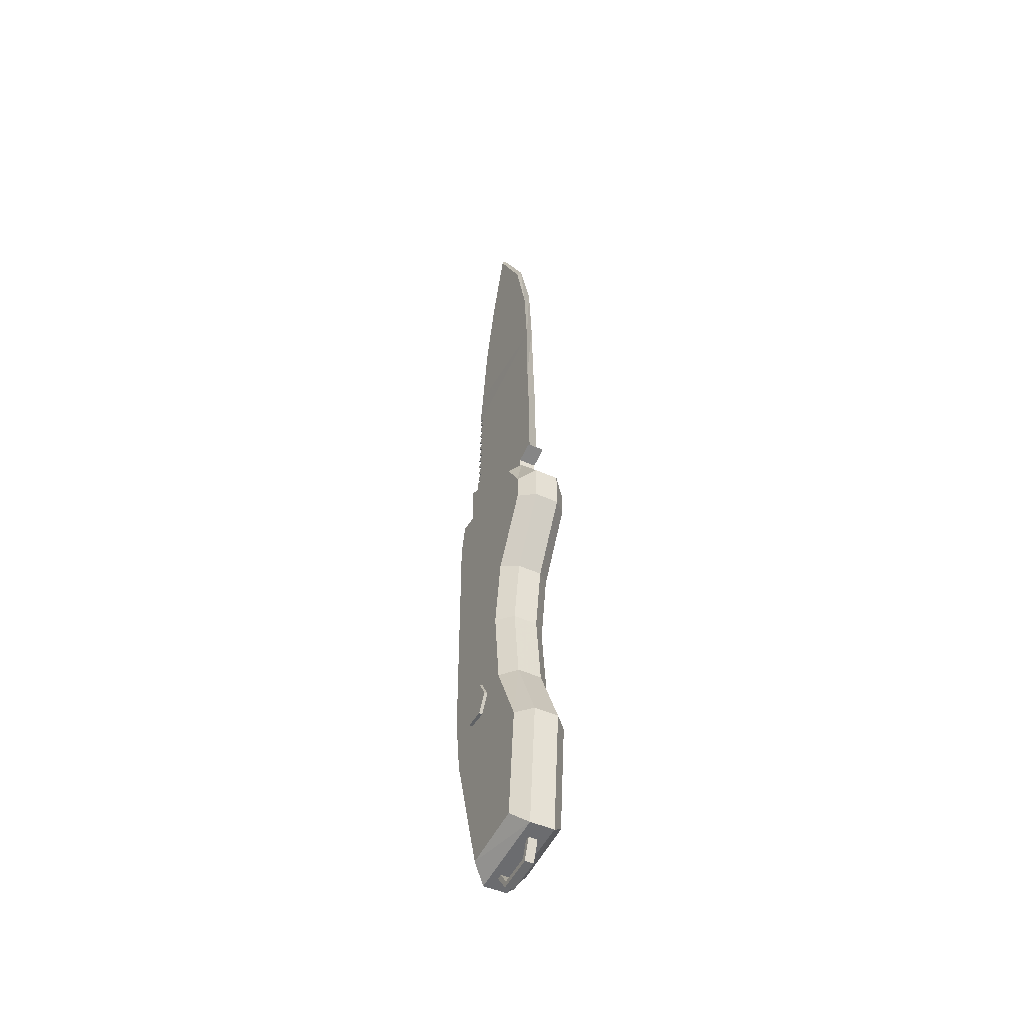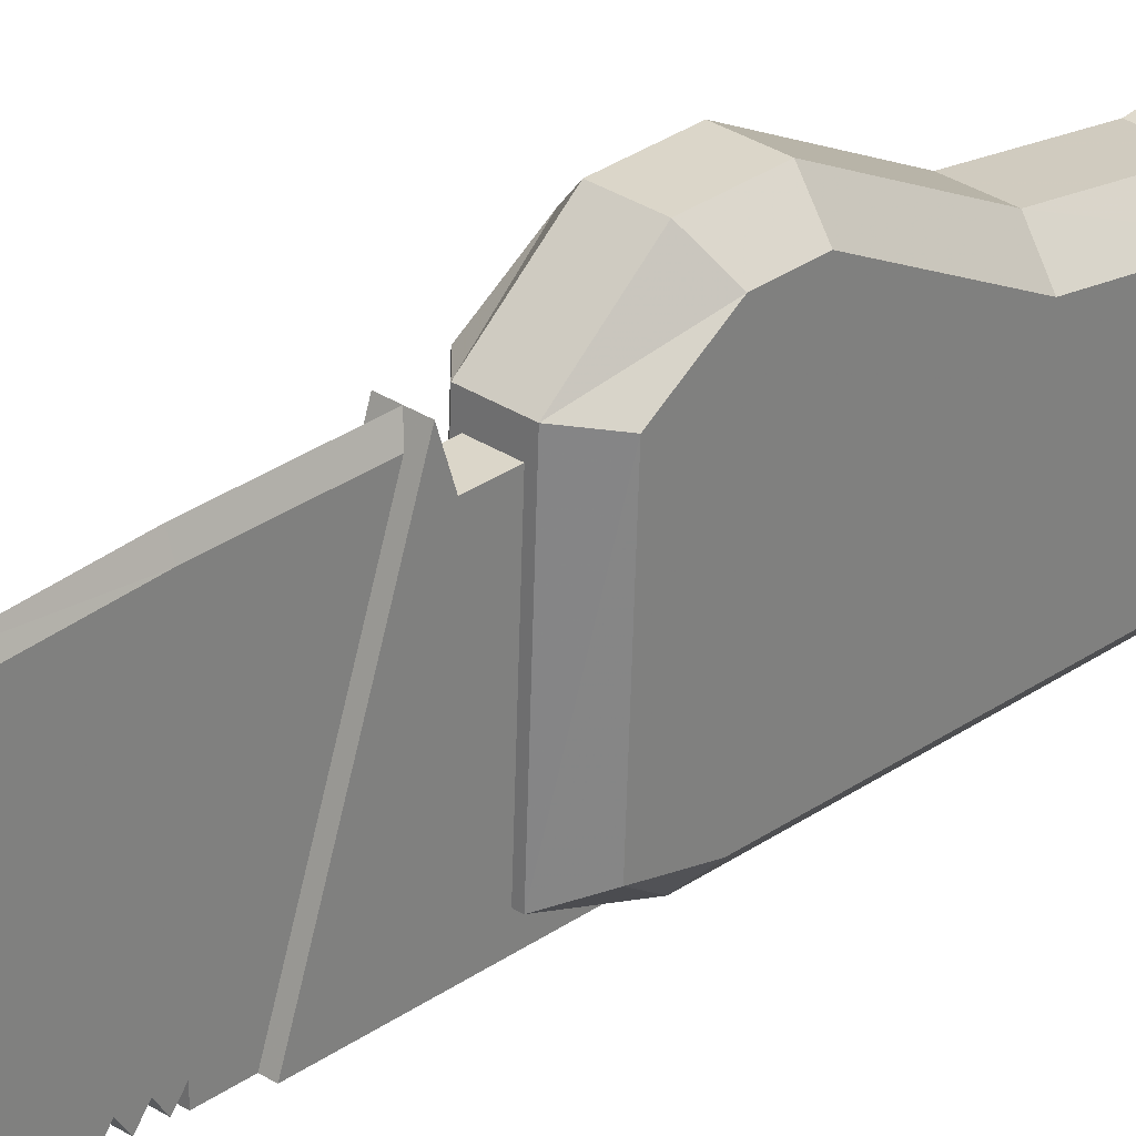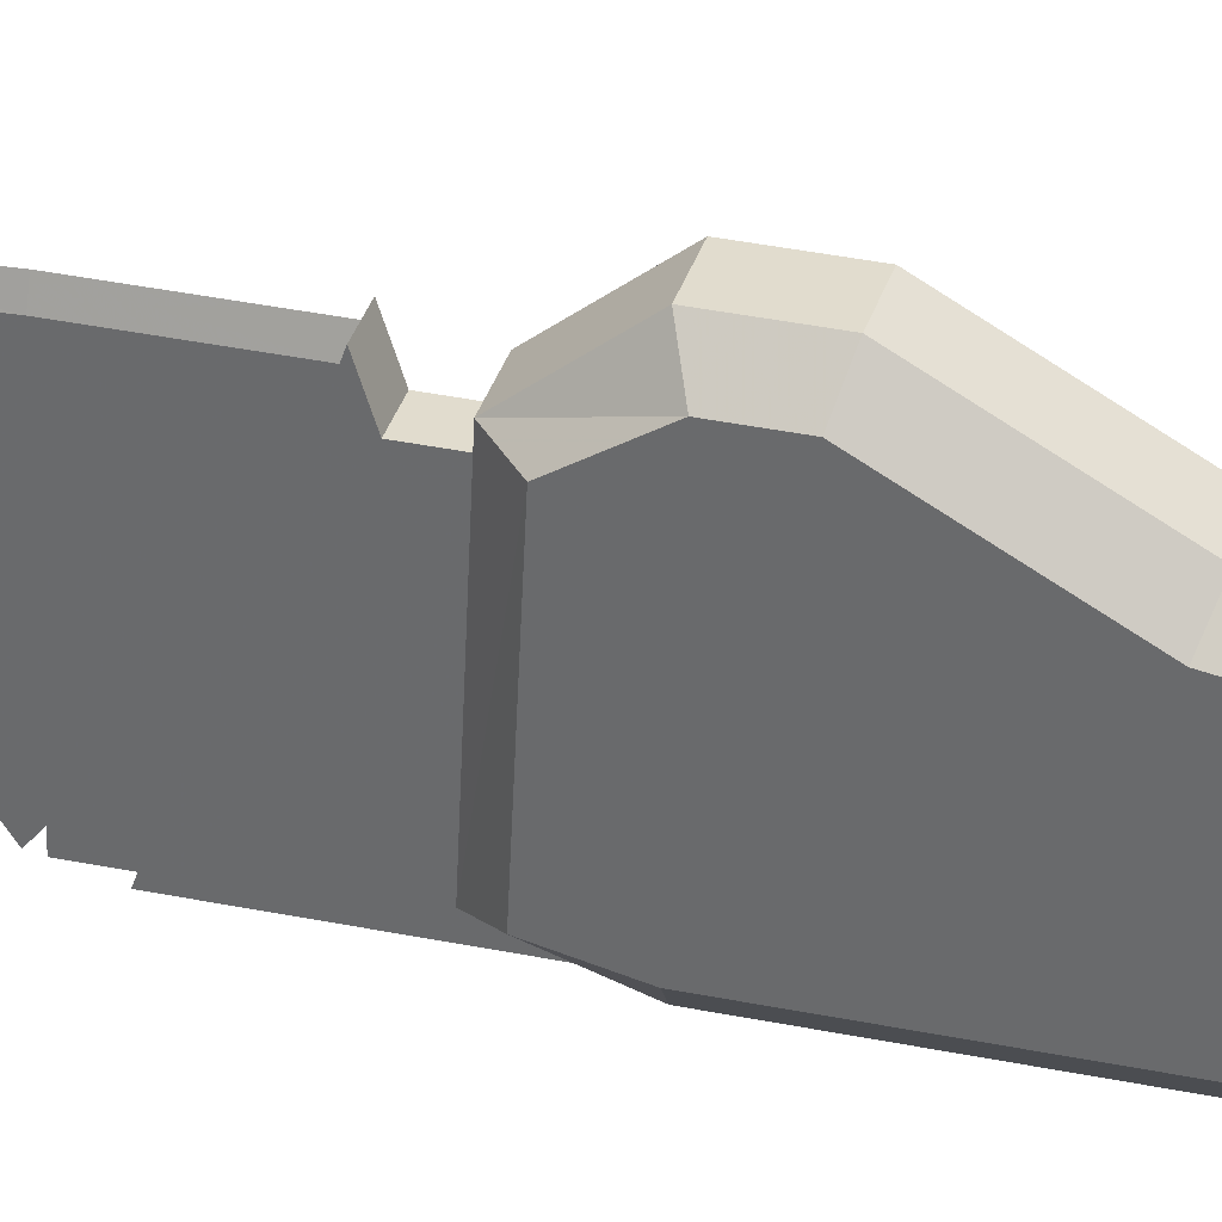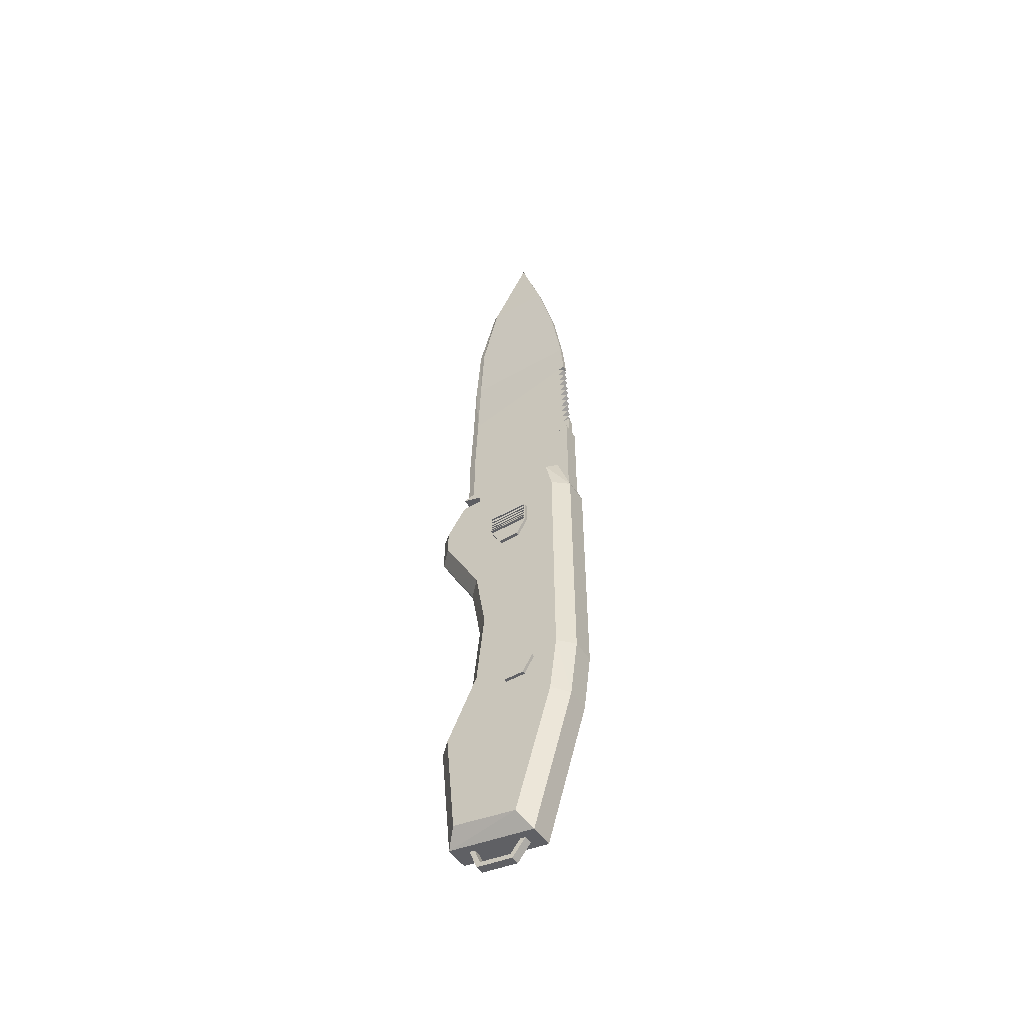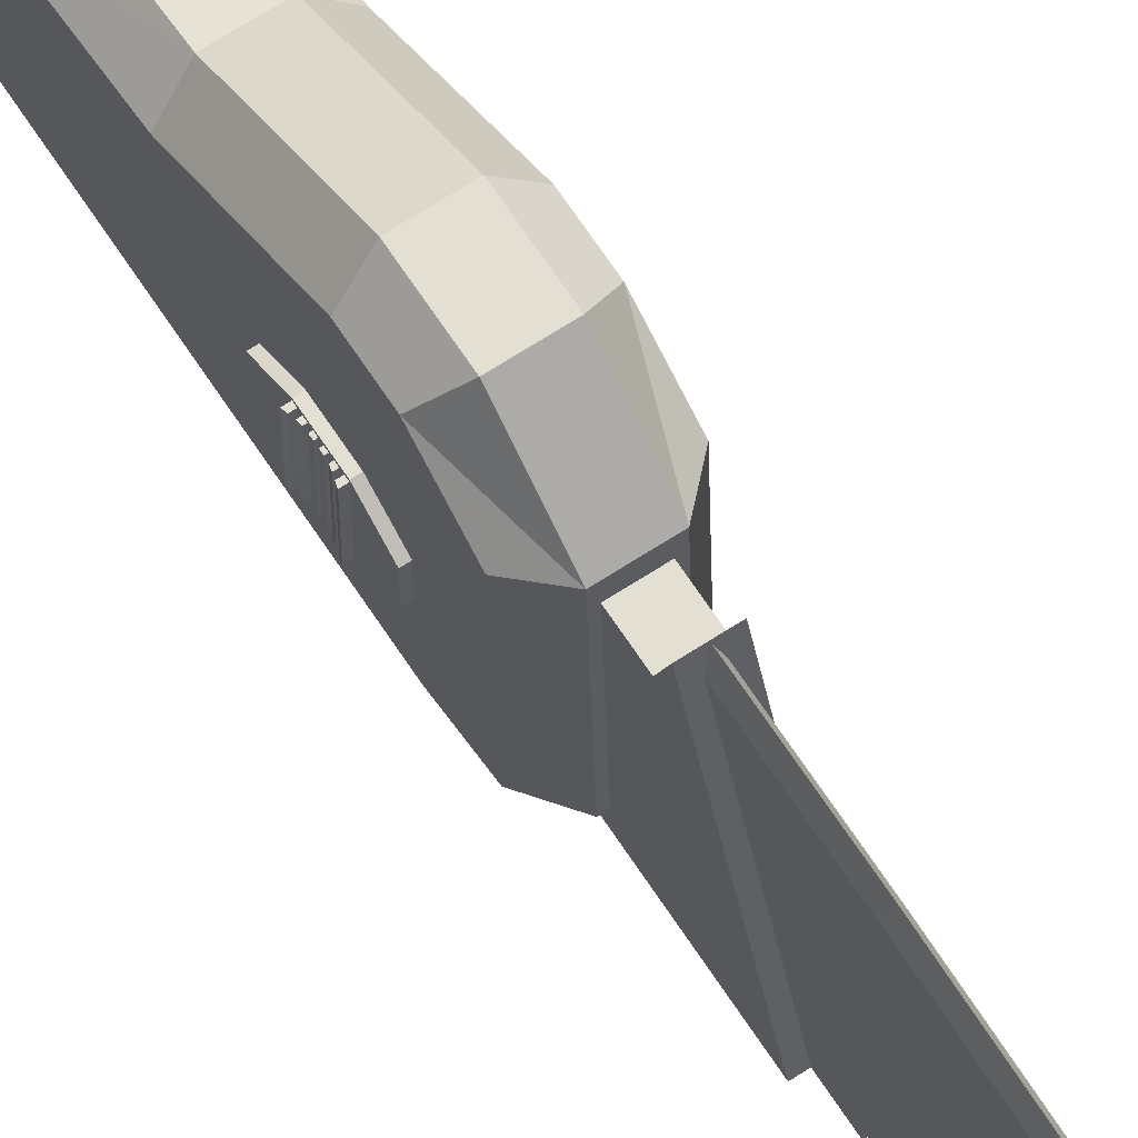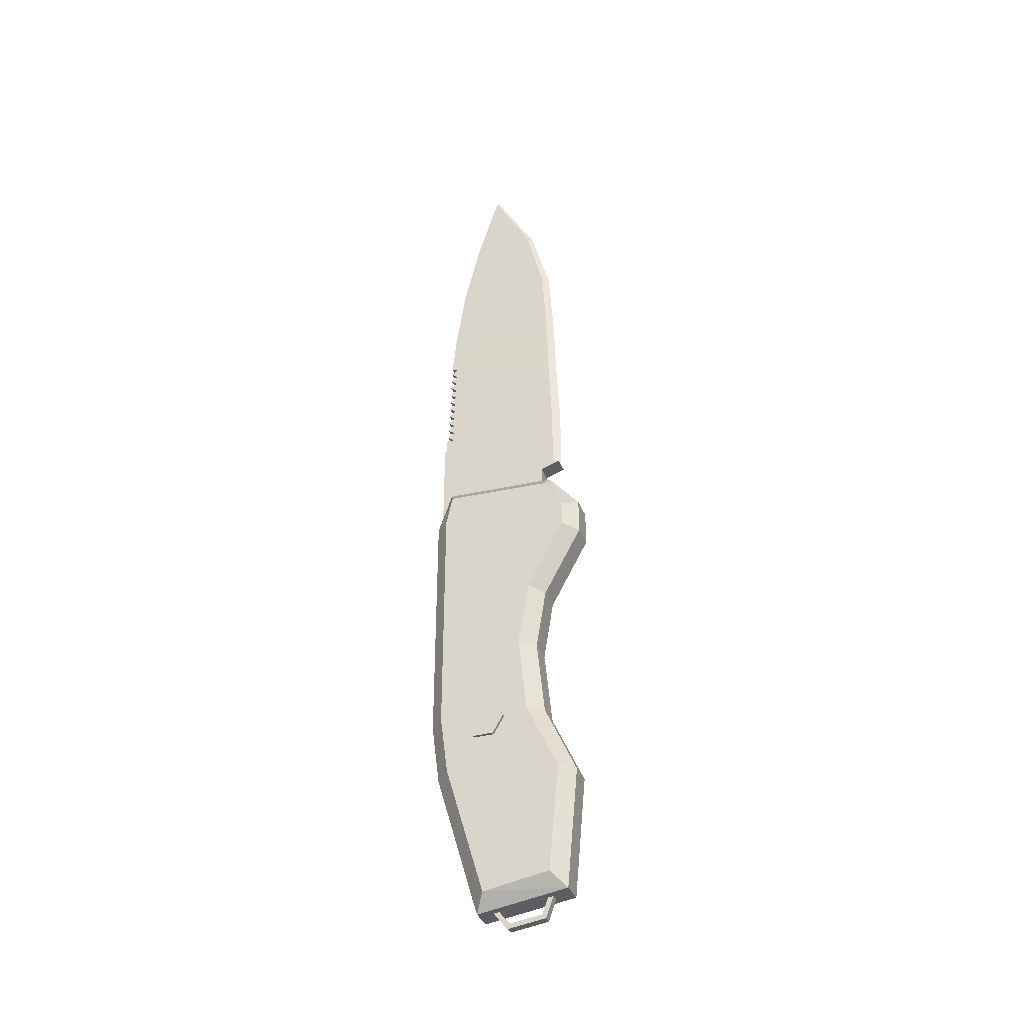
<metadata>
{"format":"obj","ext":"obj","renderer":"f3d","projection":"perspective","resolution":1024,"background":"white","views":[{"elev":-45.6,"azim":-27.9,"up":"+Y"},{"elev":29.9,"azim":-136.1,"up":"+Z"},{"elev":34.0,"azim":-74.1,"up":"+Z"},{"elev":-50.4,"azim":122.2,"up":"+Y"},{"elev":67.0,"azim":146.8,"up":"+Z"},{"elev":-35.7,"azim":-70.6,"up":"+Y"}]}
</metadata>
<code>
o Pocket_Knife_Plane.002
v -0.001195 0.1168 3.2e-05
v -0.001088 0.03464 -0.0132
v -0.001088 0.05867 -0.01223
v -0.001302 0.06743 -0.01152
v -0.001231 0.08382 -0.009044
v -0.001195 0.1002 -0.005088
v -0.001088 0.03026 -0.0132
v 0.000221 0.01824 0.01287
v 0.000221 0.001845 0.01287
v 0.000221 0.001845 -0.0132
v 0.000221 0.01971 0.0174
v 0.000221 0.02755 -0.0132
v 0.000221 0.03026 -0.0132
v -0.001195 0.1002 0.009185
v -0.001231 0.08382 0.01326
v -0.001302 0.06743 0.01424
v -0.001088 0.05103 0.01474
v -0.001088 0.03464 0.01546
v -0.001088 0.02038 0.01546
v -0.002371 0.1168 3.2e-05
v -0.002478 0.03464 -0.0132
v -0.002478 0.05867 -0.01223
v -0.002264 0.06743 -0.01152
v -0.002335 0.08382 -0.009044
v -0.002371 0.1002 -0.005088
v -0.002478 0.03026 -0.0132
v -0.003787 0.01824 0.01287
v -0.003787 0.001845 0.01287
v -0.003787 0.001845 -0.0132
v -0.003787 0.01971 0.0174
v -0.003787 0.02755 -0.0132
v -0.003787 0.03026 -0.0132
v -0.001783 0.1178 0.000242
v -0.001783 0.1002 0.01028
v -0.001783 0.08382 0.01483
v -0.001783 0.06743 0.01601
v -0.001783 0.05103 0.01661
v -0.001783 0.03464 0.0174
v -0.002371 0.1002 0.009185
v -0.002335 0.08382 0.01326
v -0.002264 0.06743 0.01424
v -0.002478 0.05103 0.01474
v -0.002478 0.03464 0.01546
v -0.002478 0.02038 0.01546
v -0.001783 0.01971 0.0174
v 0.004224 0.003496 0.01914
v 0.004224 -0.0637 -0.008909
v 0.004224 -0.0935 -0.000178
v 0.004224 -0.09089 0.01485
v 0.004224 -0.06653 0.01709
v 0.004224 -0.05093 0.009907
v 0.004224 -0.03317 -0.01066
v 0.004224 -0.05039 -0.01066
v 0.004224 -0.01823 0.01051
v 0.004224 -0.00229 0.01914
v 0.004224 0.00463 -0.01066
v 0.004224 -0.003126 -0.01066
v 0.004224 -0.01926 -0.01066
v 0.004224 -0.03312 0.008099
v 0.004224 0.01054 0.01459
v 0.004224 0.01158 -0.009156
v 0.000981 0.005137 0.02243
v 0.000981 -0.06426 -0.01218
v 0.000981 -0.09707 -0.002568
v 0.000981 -0.09388 0.01788
v 0.000981 -0.0664 0.02042
v 0.000981 -0.05048 0.01318
v 0.000981 -0.03317 -0.01396
v 0.000981 -0.05048 -0.01396
v 0.000981 -0.01926 0.0137
v 0.000981 -0.003126 0.02243
v 0.000981 0.005137 -0.01396
v 0.000981 -0.003126 -0.01396
v 0.000981 -0.01926 -0.01396
v 0.000981 -0.03317 0.01142
v 0.000981 0.01384 0.01522
v 0.000981 0.01488 -0.01061
v -0.007862 0.003496 0.01914
v -0.007862 -0.0637 -0.008909
v -0.007862 -0.0935 -0.000178
v -0.007862 -0.09089 0.01485
v -0.007862 -0.06653 0.01709
v -0.007862 -0.05093 0.009907
v -0.007862 -0.03317 -0.01066
v -0.007862 -0.05039 -0.01066
v -0.007862 -0.01823 0.01051
v -0.007862 -0.00229 0.01914
v -0.007862 0.00463 -0.01066
v -0.007862 -0.003126 -0.01066
v -0.007862 -0.01926 -0.01066
v -0.007862 -0.03312 0.008099
v -0.007862 0.01054 0.01459
v -0.007862 0.01158 -0.009156
v -0.004619 0.005137 0.02243
v -0.004619 -0.06426 -0.01218
v -0.004619 -0.09707 -0.002568
v -0.004619 -0.09388 0.01788
v -0.004619 -0.0664 0.02042
v -0.004619 -0.05048 0.01318
v -0.004619 -0.03317 -0.01396
v -0.004619 -0.05048 -0.01396
v -0.004619 -0.01926 0.0137
v -0.004619 -0.003126 0.02243
v -0.004619 0.005137 -0.01396
v -0.004619 -0.003126 -0.01396
v -0.004619 -0.01926 -0.01396
v -0.004619 -0.03317 0.01142
v -0.004619 0.01384 0.01522
v -0.004619 0.01488 -0.01061
v -0.000796 -0.1004 0.00371
v -0.000796 -0.0992 0.01227
v -0.000796 -0.09642 0.000483
v -0.000796 -0.09433 0.01406
v -0.000796 -0.09928 0.004166
v -0.000796 -0.09822 0.01148
v -0.000796 -0.09574 0.001325
v -0.000796 -0.09395 0.01305
v -0.002842 -0.1004 0.00371
v -0.002842 -0.0992 0.01227
v -0.002842 -0.09642 0.000483
v -0.002842 -0.09433 0.01406
v -0.002842 -0.09928 0.004166
v -0.002842 -0.09822 0.01148
v -0.002842 -0.09574 0.001325
v -0.002842 -0.09395 0.01305
v -0.008621 -0.05224 -0.004987
v -0.008621 -0.0481 -0.002597
v -0.008621 -0.0481 0.002182
v -0.008621 -0.05224 0.004572
v -0.008621 -0.05638 0.002182
v -0.008621 -0.05638 -0.002597
v 0.004984 -0.05224 -0.004987
v 0.004984 -0.0481 -0.002597
v 0.004984 -0.0481 0.002182
v 0.004984 -0.05224 0.004572
v 0.004984 -0.05638 0.002182
v 0.004984 -0.05638 -0.002597
v 0.00498 0.004082 -0.001194
v 0.00498 -5.7e-05 -0.003584
v 0.00498 0.004082 0.003586
v 0.00498 -5.7e-05 0.005975
v 0.00498 -0.00503 -0.003584
v 0.00498 -0.00503 0.005975
v 0.00498 -0.00917 0.003586
v 0.00498 -0.00917 -0.001194
v 0.004224 -5.7e-05 -0.003584
v 0.004224 0.004082 -0.001194
v -0.002478 0.04643 -0.0111
v -0.002478 0.04406 -0.01117
v -0.002478 0.0417 -0.01124
v -0.002478 0.03933 -0.01132
v -0.002478 0.03696 -0.01139
v -0.002478 0.05352 -0.01089
v -0.002478 0.05115 -0.01096
v -0.002478 0.04879 -0.01103
v -0.001088 0.0346 -0.01146
v -0.002478 0.0346 -0.01146
v -0.001088 0.03696 -0.01139
v -0.001088 0.03933 -0.01132
v -0.001088 0.0417 -0.01124
v -0.001088 0.04406 -0.01117
v -0.001088 0.04643 -0.0111
v -0.001088 0.04879 -0.01103
v -0.001088 0.05115 -0.01096
v -0.001088 0.05352 -0.01089
v -0.001088 0.05825 -0.01074
v -0.002478 0.05825 -0.01074
v -0.001088 0.05588 -0.01082
v -0.002478 0.05588 -0.01082
v -0.002478 0.0524 -0.01249
v -0.001088 0.0524 -0.01249
v -0.002478 0.05003 -0.01256
v -0.001088 0.05003 -0.01256
v -0.002478 0.04767 -0.01263
v -0.001088 0.04767 -0.01263
v -0.002478 0.0453 -0.0127
v -0.001088 0.0453 -0.0127
v -0.002478 0.04294 -0.01278
v -0.001088 0.04294 -0.01278
v -0.002478 0.04057 -0.01285
v -0.001088 0.04057 -0.01285
v -0.002478 0.03821 -0.01292
v -0.001088 0.03821 -0.01292
v -0.002478 0.05476 -0.01242
v -0.001088 0.05476 -0.01242
v -0.002478 0.03584 -0.01299
v -0.001088 0.03584 -0.01299
v -0.002478 0.05713 -0.01235
v -0.001088 0.05713 -0.01235
v 0.005386 -0.000931 -0.00329
v 0.005386 -0.000931 0.005682
v 0.005291 -0.001386 -0.00329
v 0.005291 -0.001386 0.005682
v 0.005253 -0.001842 -0.00329
v 0.005253 -0.001842 0.005682
v 0.005253 -0.002297 -0.00329
v 0.005253 -0.002297 0.005682
v 0.005253 -0.002753 -0.00329
v 0.005253 -0.002753 0.005682
v 0.005253 -0.003208 -0.00329
v 0.005253 -0.003208 0.005682
v 0.005291 -0.003664 -0.00329
v 0.005291 -0.003664 0.005682
v 0.005386 -0.004119 -0.00329
v 0.005386 -0.004119 0.005682
v 0.005512 -0.004575 -0.00329
v 0.005512 -0.004575 0.005682
v 0.005639 -0.00503 -0.00329
v 0.005639 -0.00503 0.005682
v 0.005629 -5.7e-05 -0.00329
v 0.005629 -5.7e-05 0.005682
v 0.005501 -0.000512 -0.00329
v 0.005501 -0.000512 0.005682
v 0.004224 -0.00917 -0.001194
v 0.004224 -0.00917 0.003586
v 0.004224 -0.00503 0.005975
v 0.004224 -0.00503 -0.003584
v 0.004224 -5.7e-05 0.005975
v 0.004224 0.004082 0.003586
v 0.00498 -0.000931 -0.00329
v 0.00498 -0.000931 0.005682
v 0.00498 -0.001386 -0.00329
v 0.00498 -0.001386 0.005682
v 0.00498 -0.001842 -0.00329
v 0.00498 -0.001842 0.005682
v 0.00498 -0.002297 -0.00329
v 0.00498 -0.002297 0.005682
v 0.00498 -0.002753 -0.00329
v 0.00498 -0.002753 0.005682
v 0.00498 -0.003208 -0.00329
v 0.00498 -0.003208 0.005682
v 0.00498 -0.003664 -0.00329
v 0.00498 -0.003664 0.005682
v 0.00498 -0.004119 -0.00329
v 0.00498 -0.004119 0.005682
v 0.00498 -0.004575 -0.00329
v 0.00498 -0.004575 0.005682
v 0.00498 -0.00503 -0.00329
v 0.00498 -0.00503 0.005682
v 0.00498 -5.7e-05 -0.00329
v 0.00498 -5.7e-05 0.005682
v 0.00498 -0.000512 -0.00329
v 0.00498 -0.000512 0.005682
f 18 19 7 2 156
f 8 9 10 12
f 13 7 19 11
f 11 19 45
f 22 23 4 3
f 12 31 32 26 7 13
f 14 15 5 6
f 23 24 5 4
f 15 16 4 5
f 24 25 6 5
f 16 17 166 3 4
f 1 14 6
f 9 28 29 10
f 33 34 14 1
f 34 35 15 14
f 35 36 16 15
f 36 37 17 16
f 37 38 18 17
f 38 45 19 18
f 11 8 12 13
f 10 29 31 12
f 43 157 21 26 44
f 27 31 29 28
f 27 28 9 8
f 2 21 157 156
f 26 21 2 7
f 8 11 45 30 27
f 32 30 44 26
f 30 45 44
f 39 25 24 40
f 40 24 23 41
f 41 23 22 167 42
f 20 25 39
f 33 20 39 34
f 34 39 40 35
f 35 40 41 36
f 36 41 42 37
f 37 42 43 38
f 38 43 44 45
f 30 32 31 27
f 50 49 48 47
f 59 51 53 52
f 46 55 57 56
f 76 108 94 62
f 55 54 58 57
f 54 59 52 58
f 51 50 47 53
f 63 95 101 69
f 74 106 105 73
f 67 99 98 66
f 69 101 100 68
f 66 98 97 65
f 71 103 102 70
f 77 109 108 76
f 70 102 107 75
f 68 100 106 74
f 73 105 104 72
f 72 104 109 77
f 46 60 76 62
f 62 94 103 71
f 65 97 96 64
f 75 107 99 67
f 61 56 72 77
f 47 48 64 63
f 48 49 65 64
f 50 51 67 66
f 52 53 69 68
f 54 55 71 70
f 56 57 73 72
f 55 46 62 71
f 57 58 74 73
f 59 54 70 75
f 58 52 68 74
f 51 59 75 67
f 53 47 63 69
f 49 50 66 65
f 60 61 77 76
f 56 61 60 46
f 82 79 80 81
f 91 84 85 83
f 78 88 89 87
f 87 89 90 86
f 86 90 84 91
f 83 85 79 82
f 78 94 108 92
f 93 109 104 88
f 79 95 96 80
f 80 96 97 81
f 82 98 99 83
f 84 100 101 85
f 86 102 103 87
f 88 104 105 89
f 87 103 94 78
f 89 105 106 90
f 91 107 102 86
f 90 106 100 84
f 83 99 107 91
f 85 101 95 79
f 81 97 98 82
f 92 108 109 93
f 88 78 92 93
f 111 110 114 115
f 110 112 116 114
f 113 111 115 117
f 110 118 120 112
f 111 113 121 119
f 115 114 122 123
f 114 116 124 122
f 117 115 123 125
f 119 123 122 118
f 118 122 124 120
f 121 125 123 119
f 110 111 119 118
f 131 137 136 130
f 129 135 134 128
f 127 133 132 126
f 126 132 137 131
f 130 136 135 129
f 128 134 133 127
f 133 134 135 136 137 132
f 127 126 131 130 129 128
f 145 142 143 144
f 142 139 141 143
f 140 141 139 138
f 157 167 166 156
f 3 166 167 22
f 17 18 156 166
f 42 167 157 43
f 153 170 154
f 165 171 170 153
f 164 171 165
f 154 170 171 164
f 154 172 155
f 164 173 172 154
f 163 173 164
f 155 172 173 163
f 155 174 148
f 163 175 174 155
f 162 175 163
f 148 174 175 162
f 148 176 149
f 162 177 176 148
f 161 177 162
f 149 176 177 161
f 149 178 150
f 161 179 178 149
f 160 179 161
f 150 178 179 160
f 150 180 151
f 160 181 180 150
f 159 181 160
f 151 180 181 159
f 151 182 152
f 159 183 182 151
f 158 183 159
f 152 182 183 158
f 169 184 153
f 168 185 184 169
f 165 185 168
f 153 184 185 165
f 152 186 157
f 158 187 186 152
f 156 187 158
f 157 186 187 156
f 167 188 169
f 166 189 188 167
f 168 189 166
f 169 188 189 168
f 64 96 95 63
f 192 190 191 193
f 196 194 195 197
f 200 198 199 201
f 204 202 203 205
f 140 219 218 141
f 208 206 207 209
f 138 147 219 140
f 141 218 216 143
f 145 214 217 142
f 143 216 215 144
f 212 210 211 213
f 142 217 146 139
f 139 146 147 138
f 144 215 214 145
f 20 33 1
f 25 20 1 6
f 212 242 240 210
f 203 233 235 205
f 197 227 226 196
f 211 241 243 213
f 205 235 234 204
f 194 224 225 195
f 213 243 242 212
f 192 222 220 190
f 202 232 233 203
f 200 230 228 198
f 210 240 241 211
f 191 221 223 193
f 208 238 236 206
f 199 229 231 201
f 193 223 222 192
f 207 237 239 209
f 201 231 230 200
f 190 220 221 191
f 209 239 238 208
f 198 228 229 199
f 196 226 224 194
f 206 236 237 207
f 204 234 232 202
f 195 225 227 197

</code>
